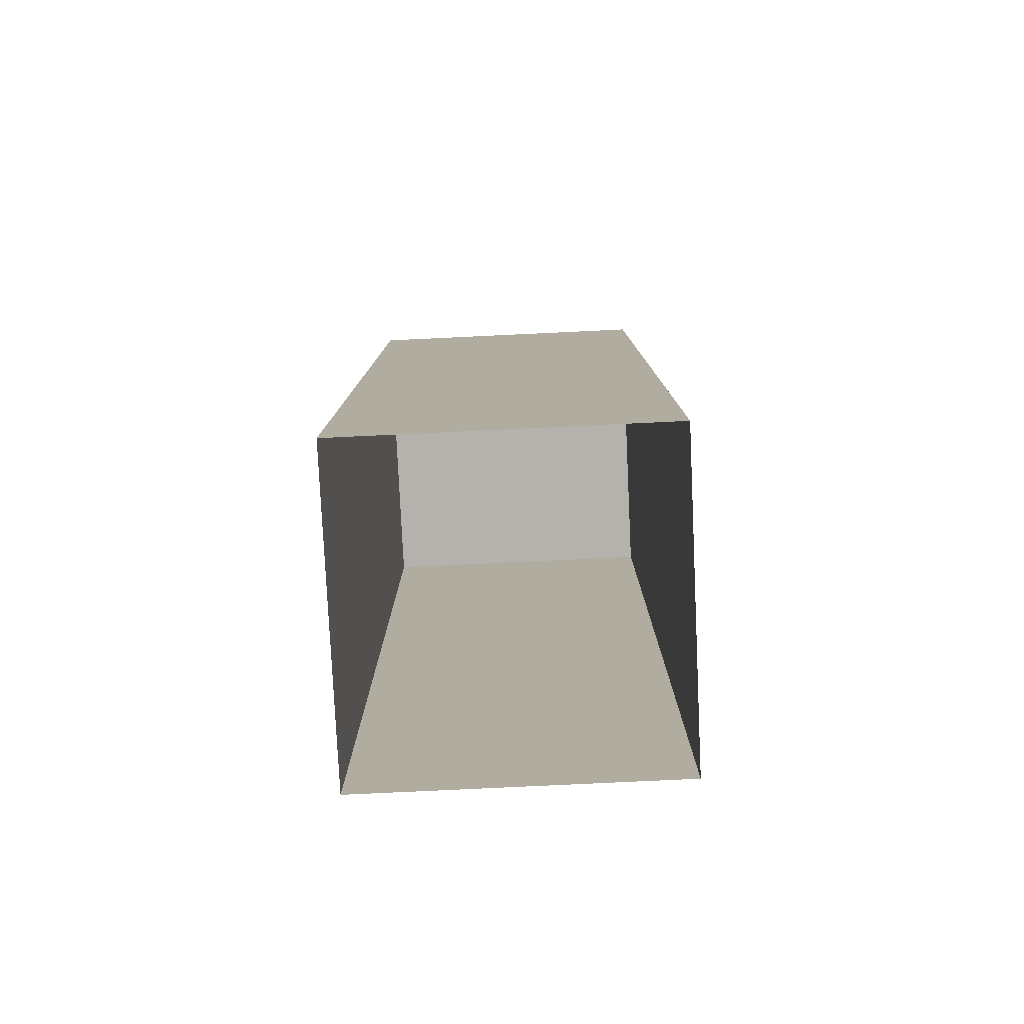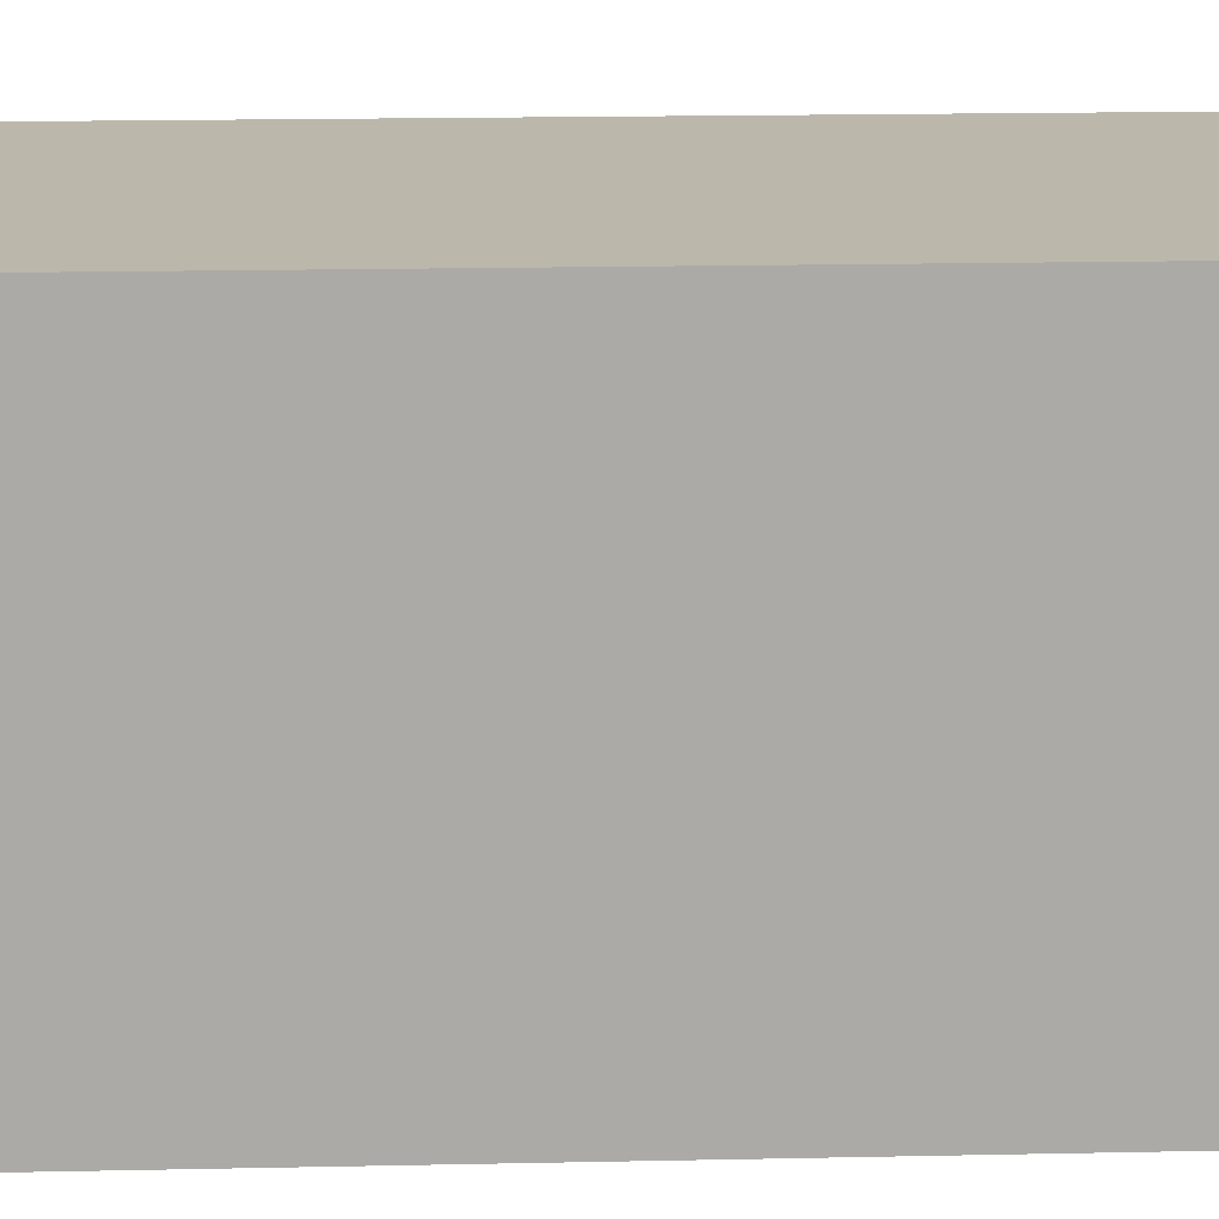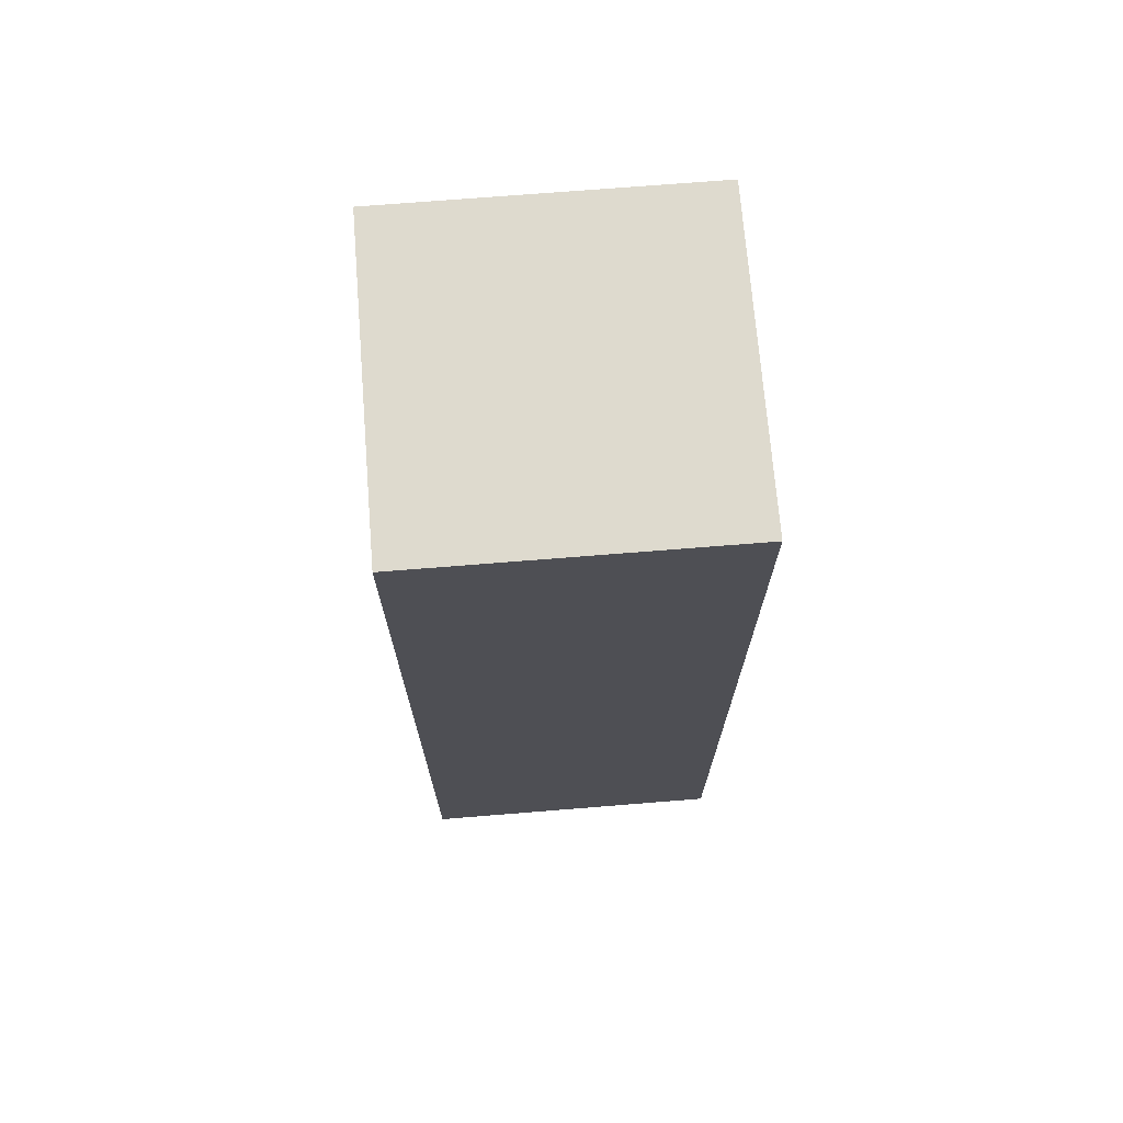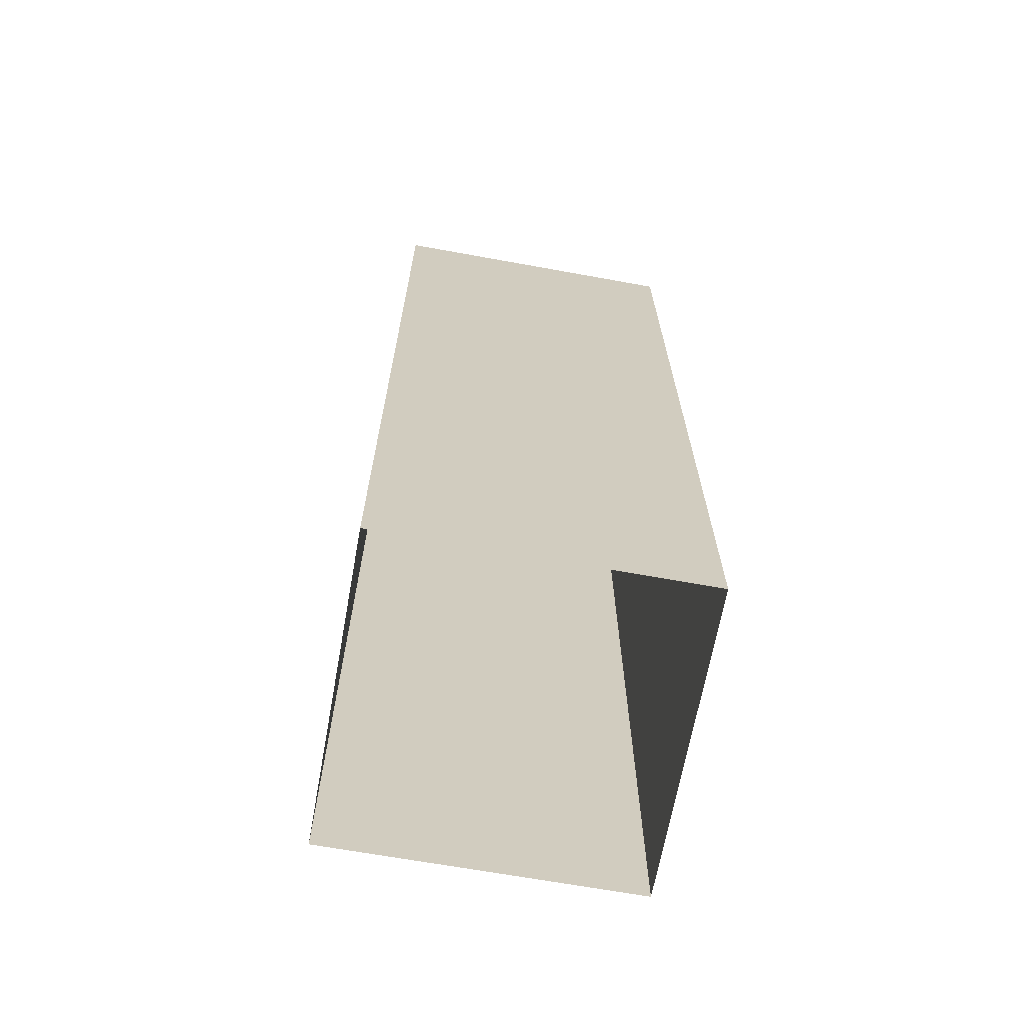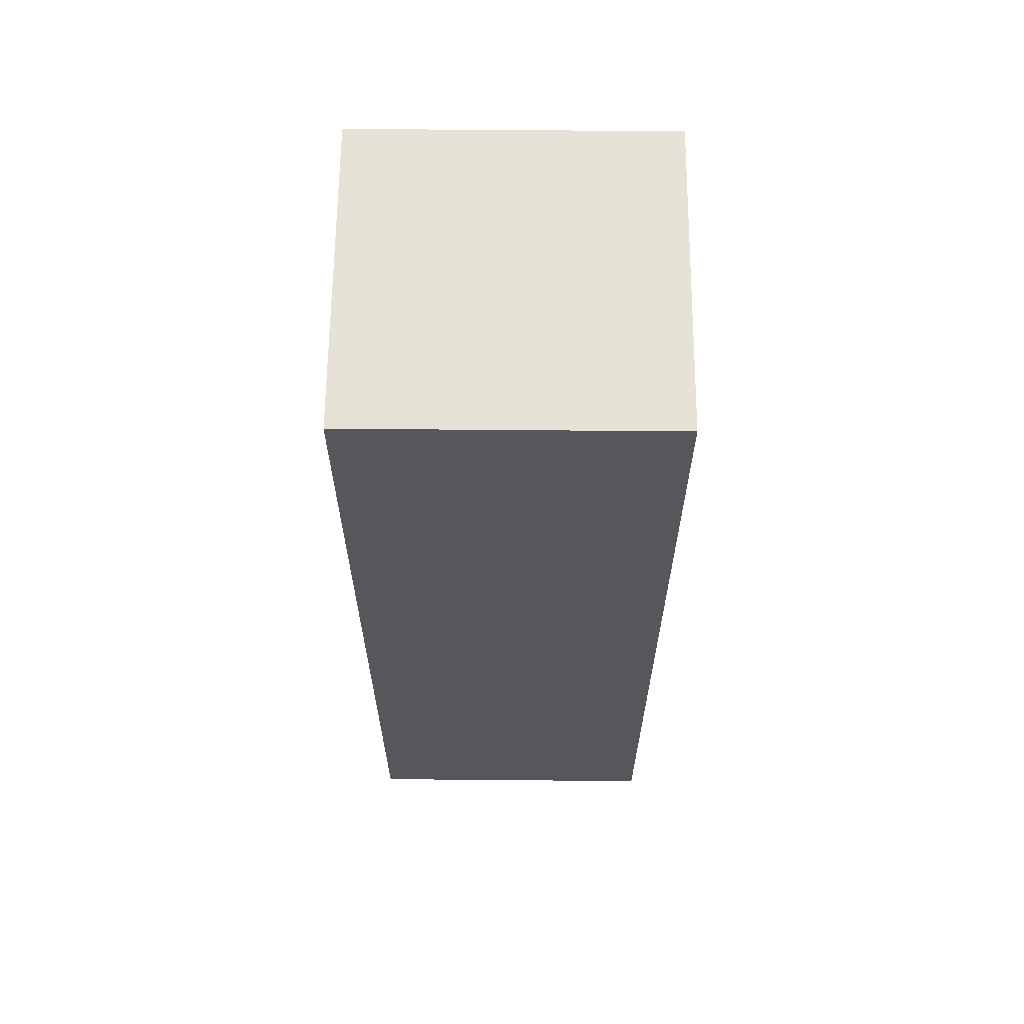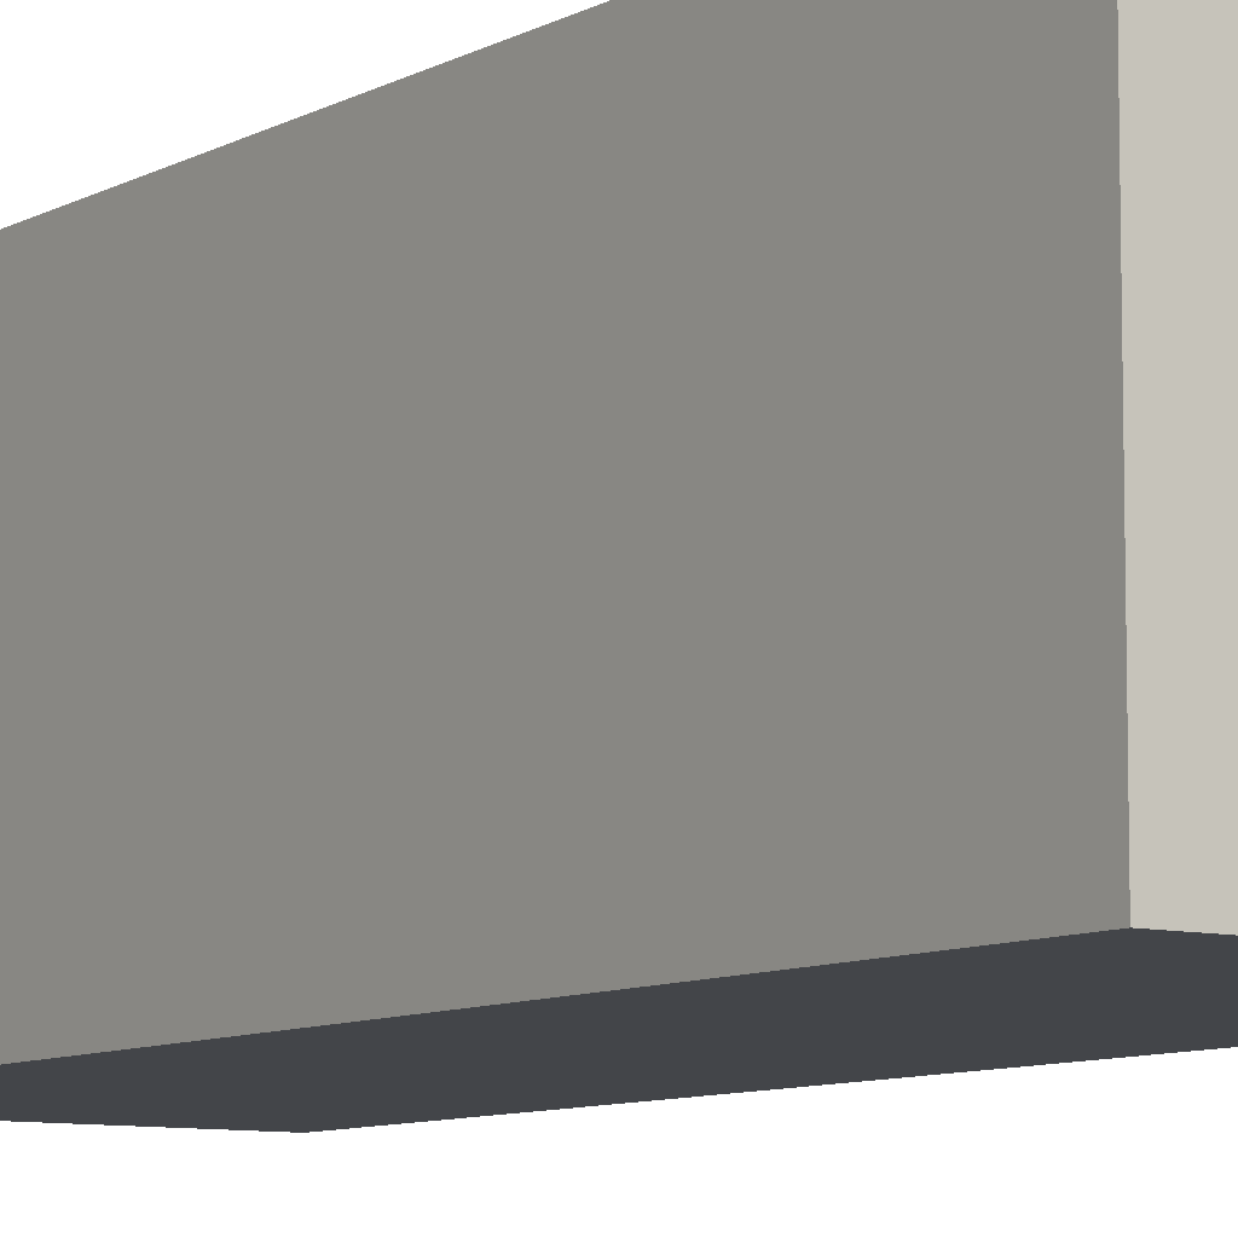
<metadata>
{"format":"obj","ext":"obj","renderer":"f3d","projection":"perspective","resolution":1024,"background":"white","views":[{"elev":-79.6,"azim":-87.3,"up":"+Y"},{"elev":14.2,"azim":87.0,"up":"+Z"},{"elev":71.2,"azim":-94.6,"up":"+Y"},{"elev":-67.3,"azim":-10.3,"up":"+Y"},{"elev":63.6,"azim":-89.5,"up":"+Y"},{"elev":-8.6,"azim":145.3,"up":"+Z"}]}
</metadata>
<code>
o Ground_Cube.004
v -0.5 -3 0.5
v -0.5 0 0.5
v -0.5 -3 -0.5
v -0.5 0 -0.5
v 0.5 -3 0.5
v 0.5 0 0.5
v 0.5 -3 -0.5
v 0.5 0 -0.5
f 2 1 3
f 3 4 2
f 4 3 7
f 7 8 4
f 2 4 8
f 6 2 8
f 2 6 1
f 6 5 1
f 6 8 5
f 7 5 8

</code>
